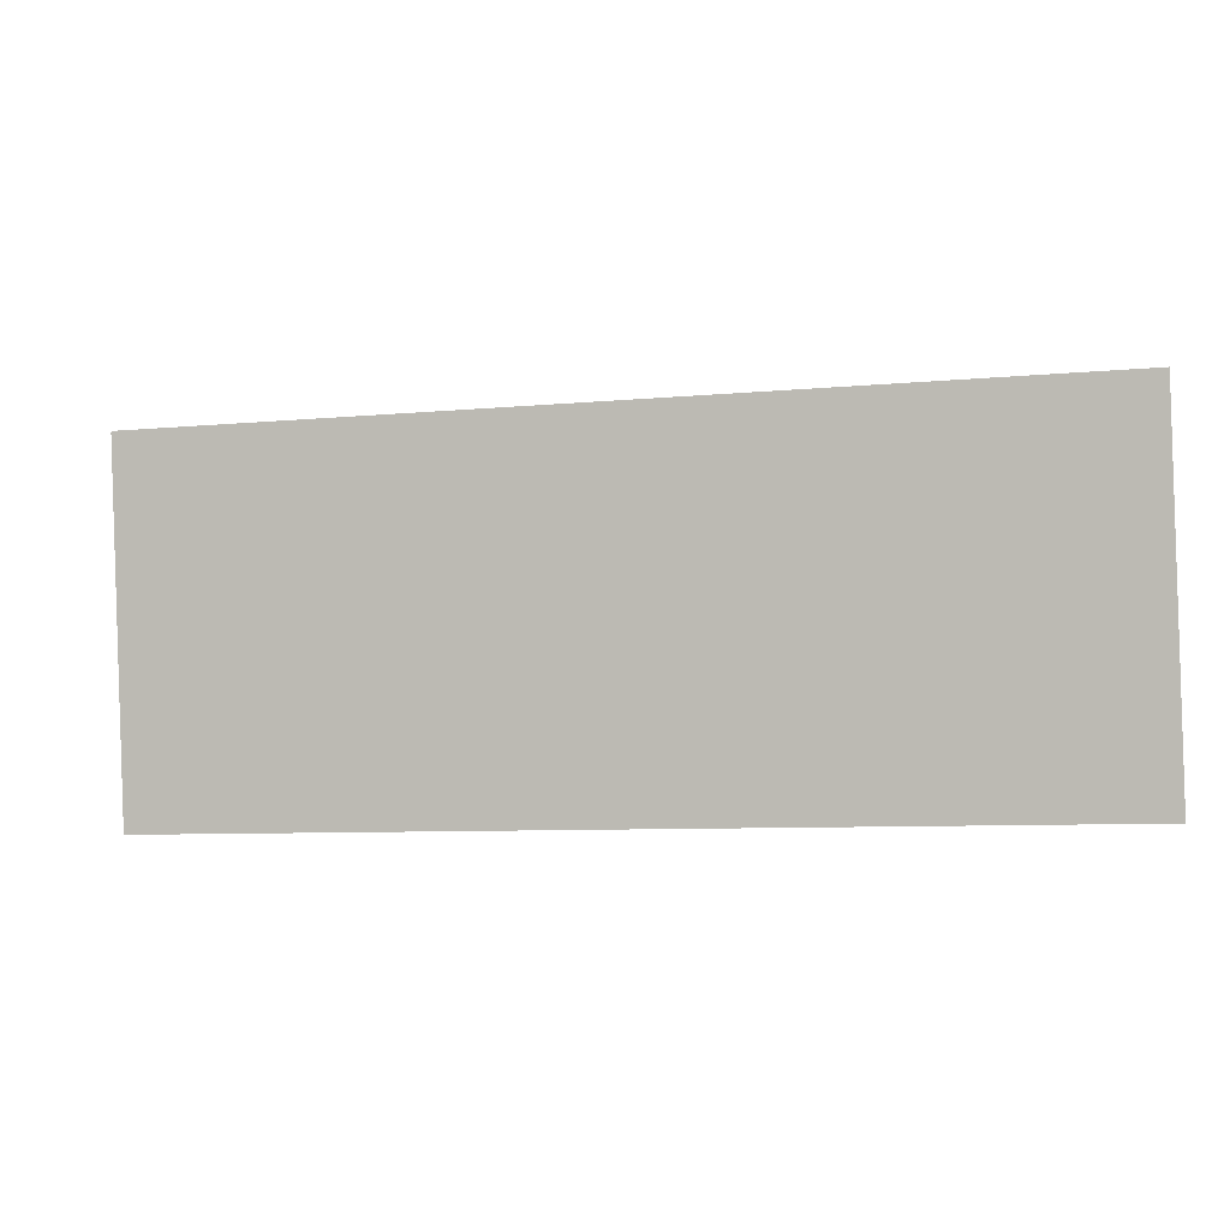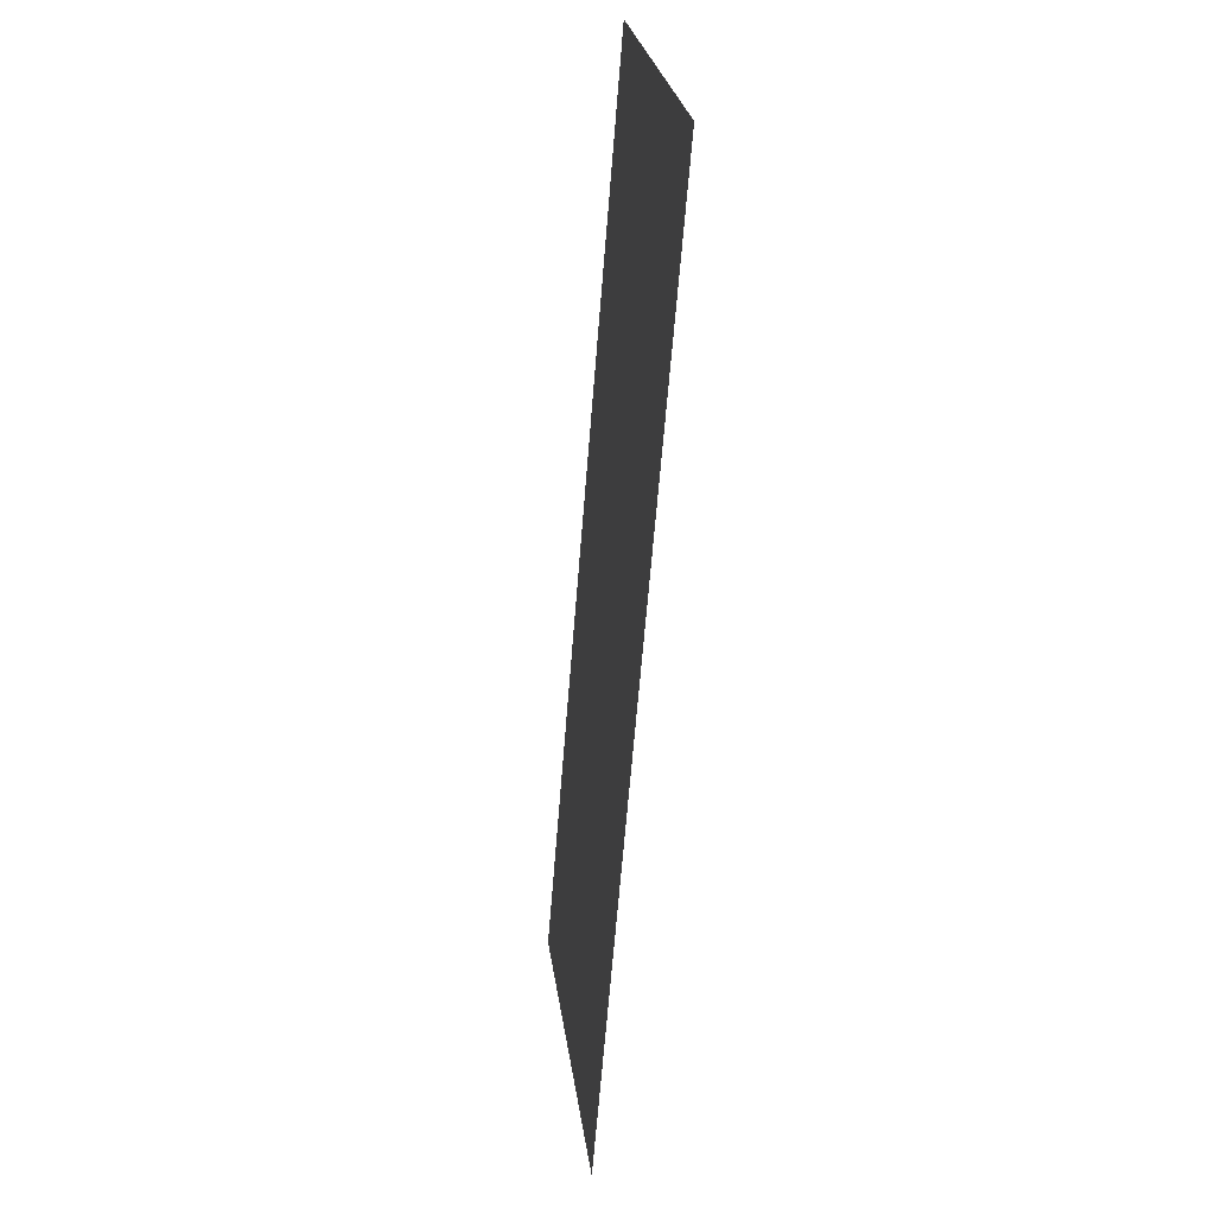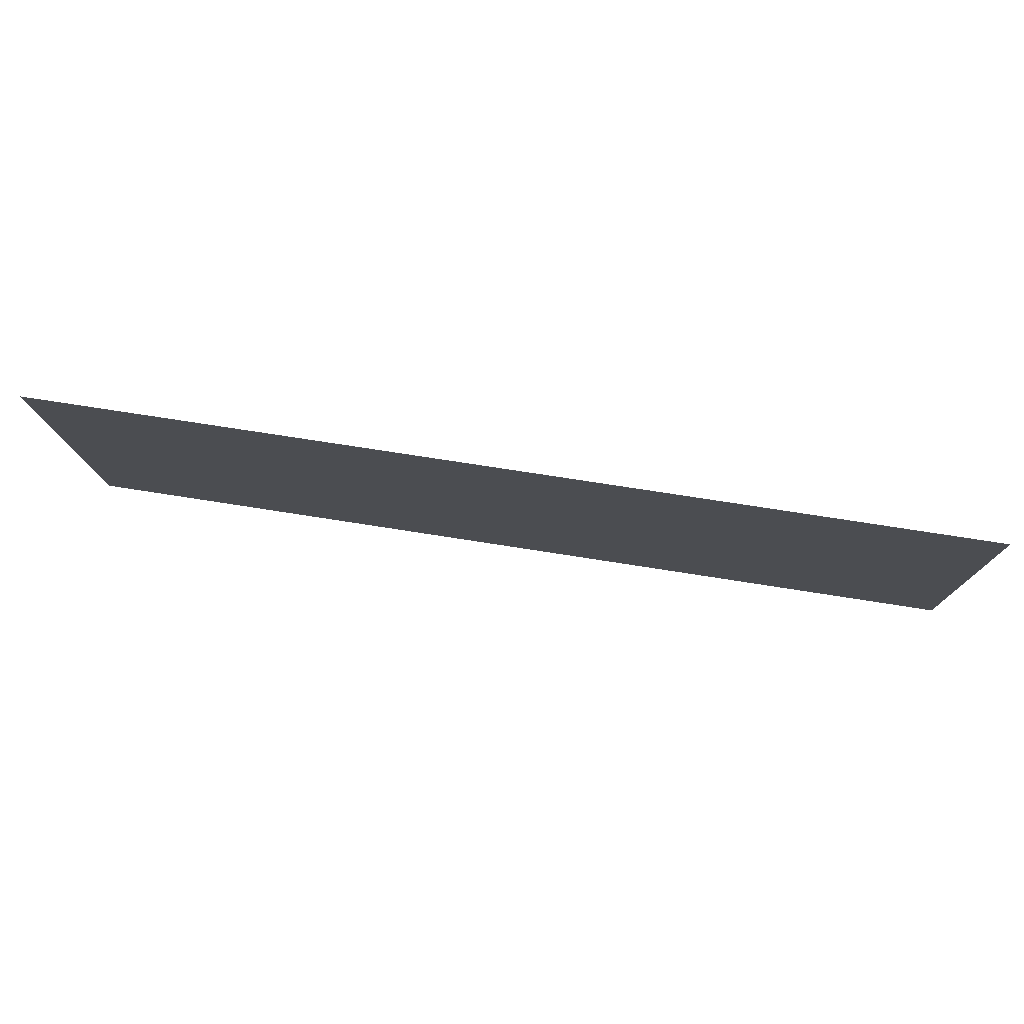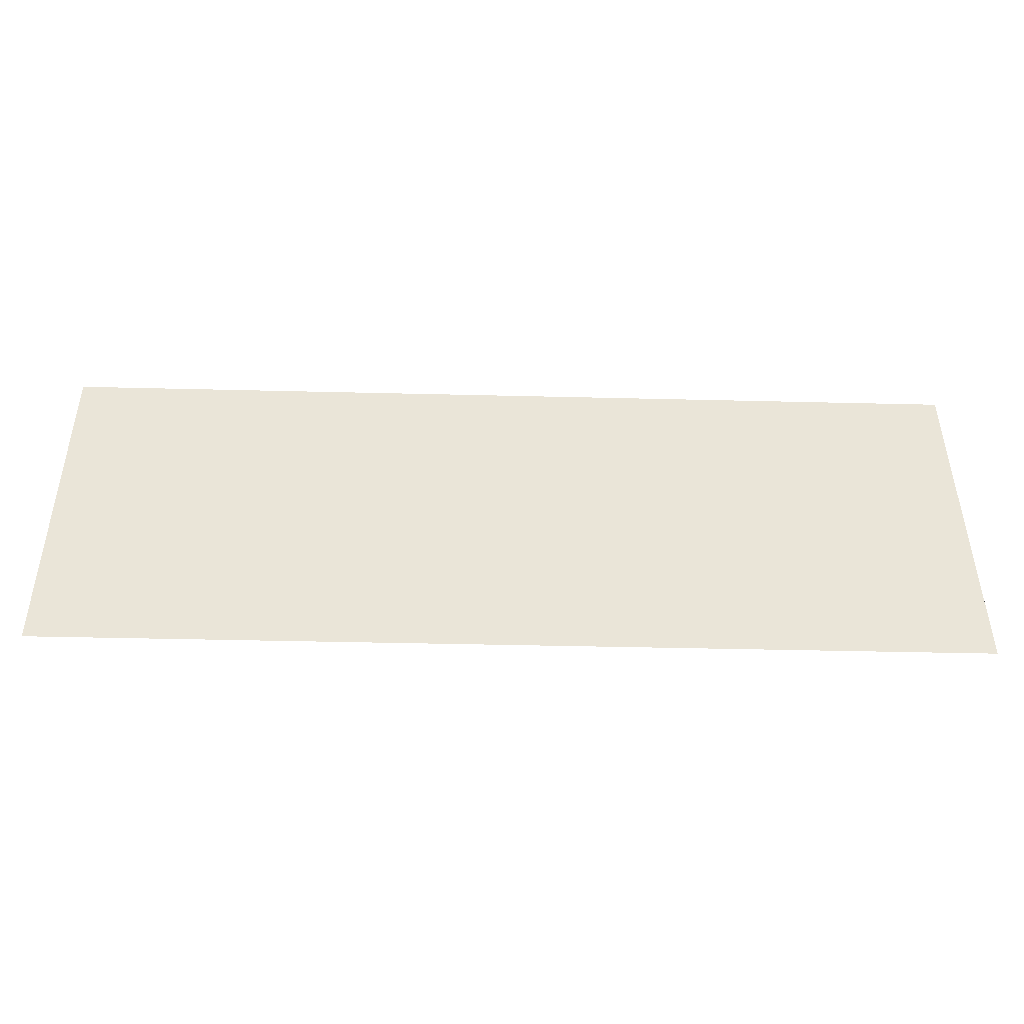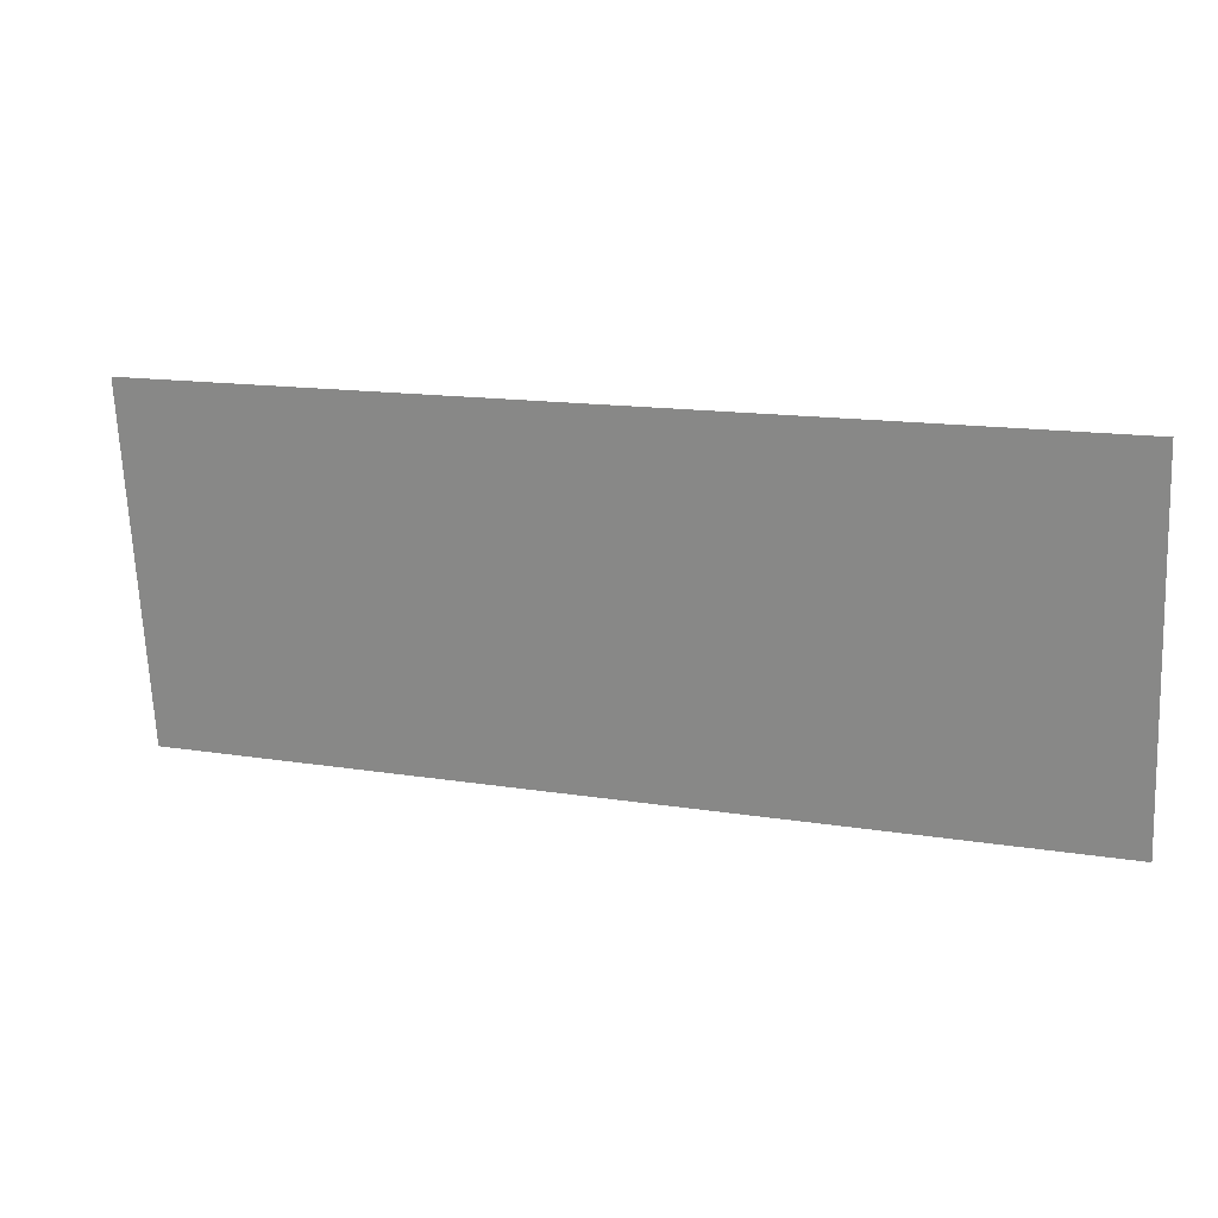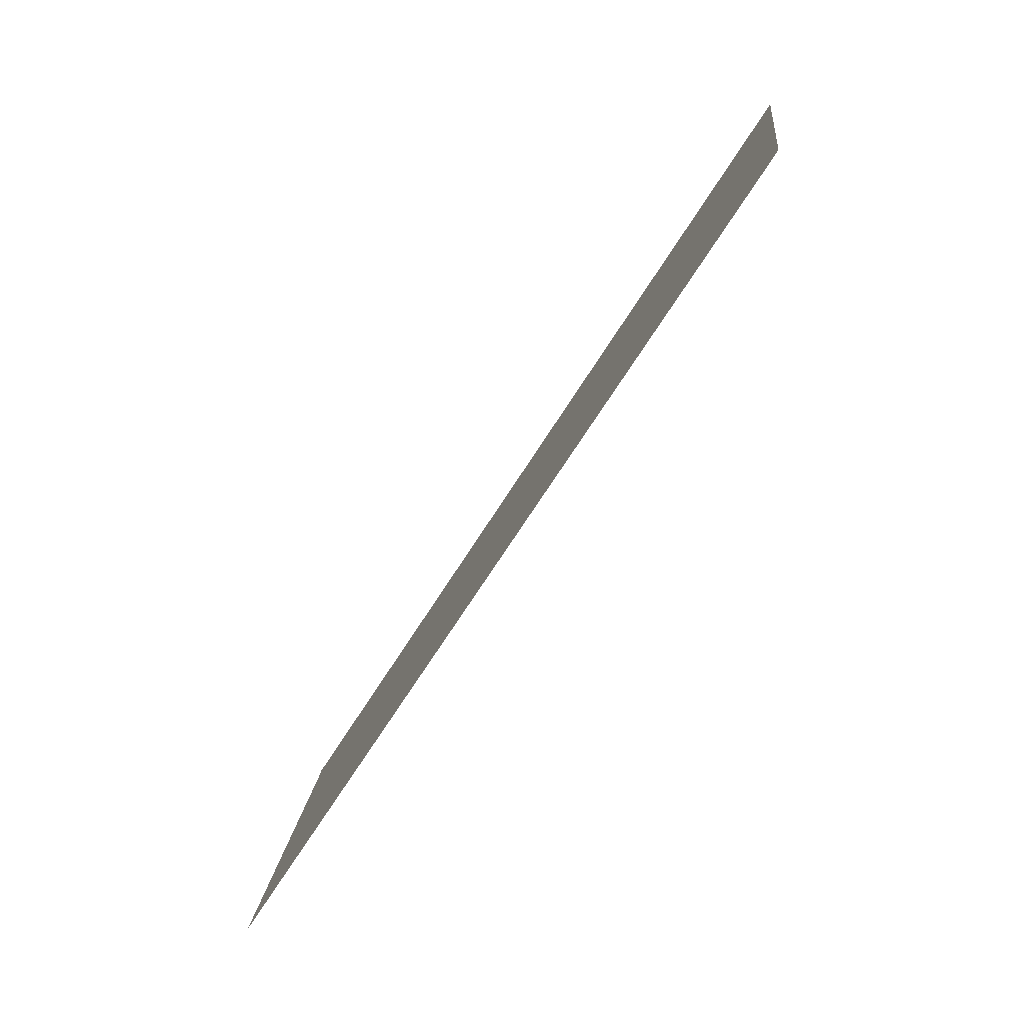
<metadata>
{"format":"obj","ext":"obj","renderer":"f3d","projection":"perspective","resolution":1024,"background":"white","views":[{"elev":-7.7,"azim":14.9,"up":"+Z"},{"elev":-64.8,"azim":85.4,"up":"+Z"},{"elev":70.2,"azim":9.1,"up":"+Z"},{"elev":-38.6,"azim":178.2,"up":"+Z"},{"elev":14.4,"azim":19.5,"up":"+Z"},{"elev":-67.9,"azim":-122.1,"up":"+Z"}]}
</metadata>
<code>
o black_wall.003
v 15.55 9.677 17.72
v -24.06 9.677 17.72
v 15.55 9.668 17.65
v -24.06 9.668 17.65
v 15.55 11.68 2.313
v -24.06 11.68 2.313
f 2 1 3 5 6 4

</code>
